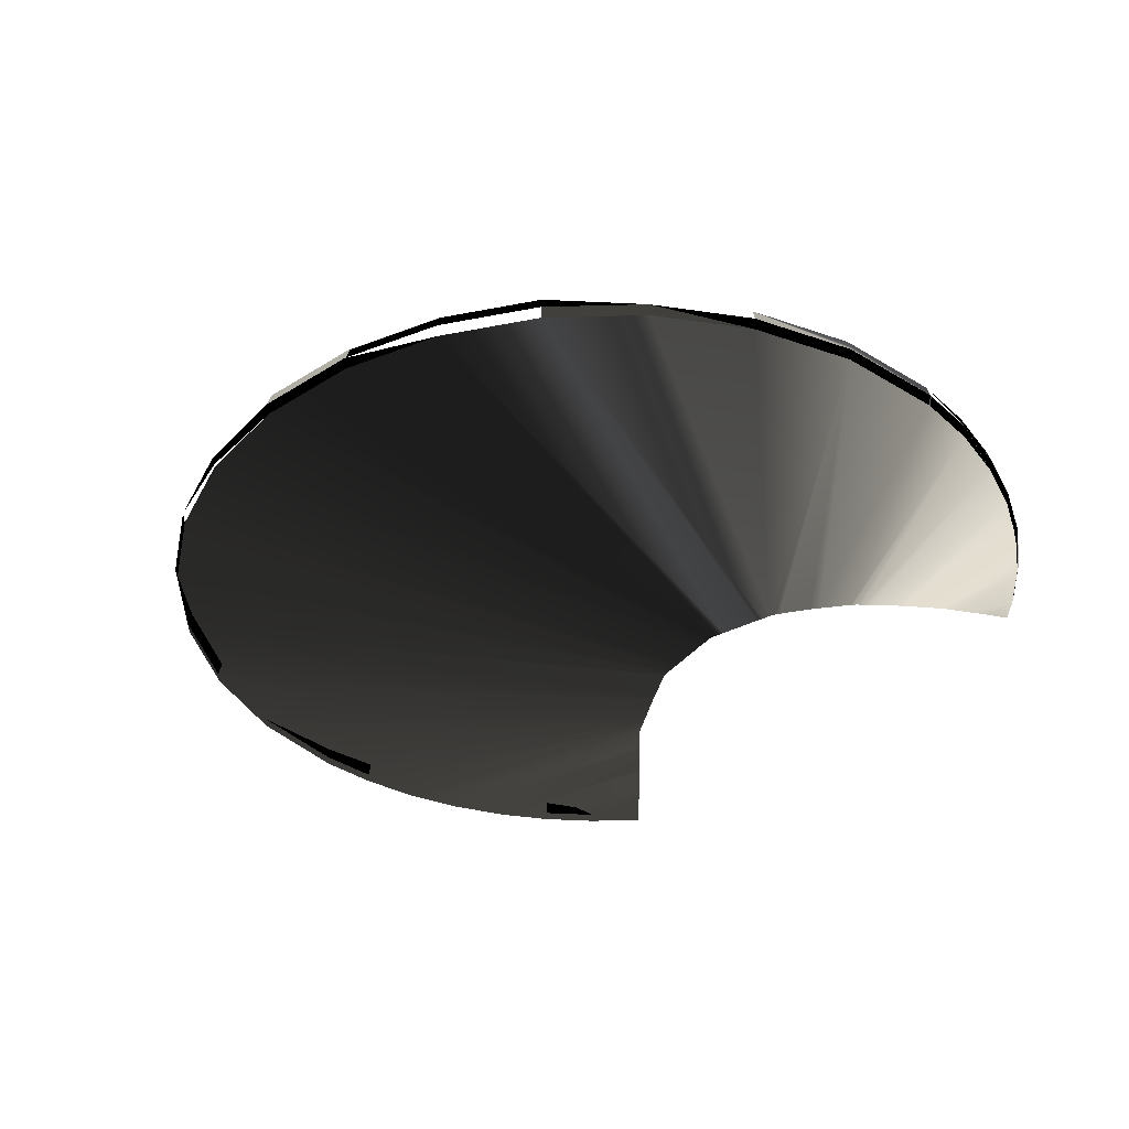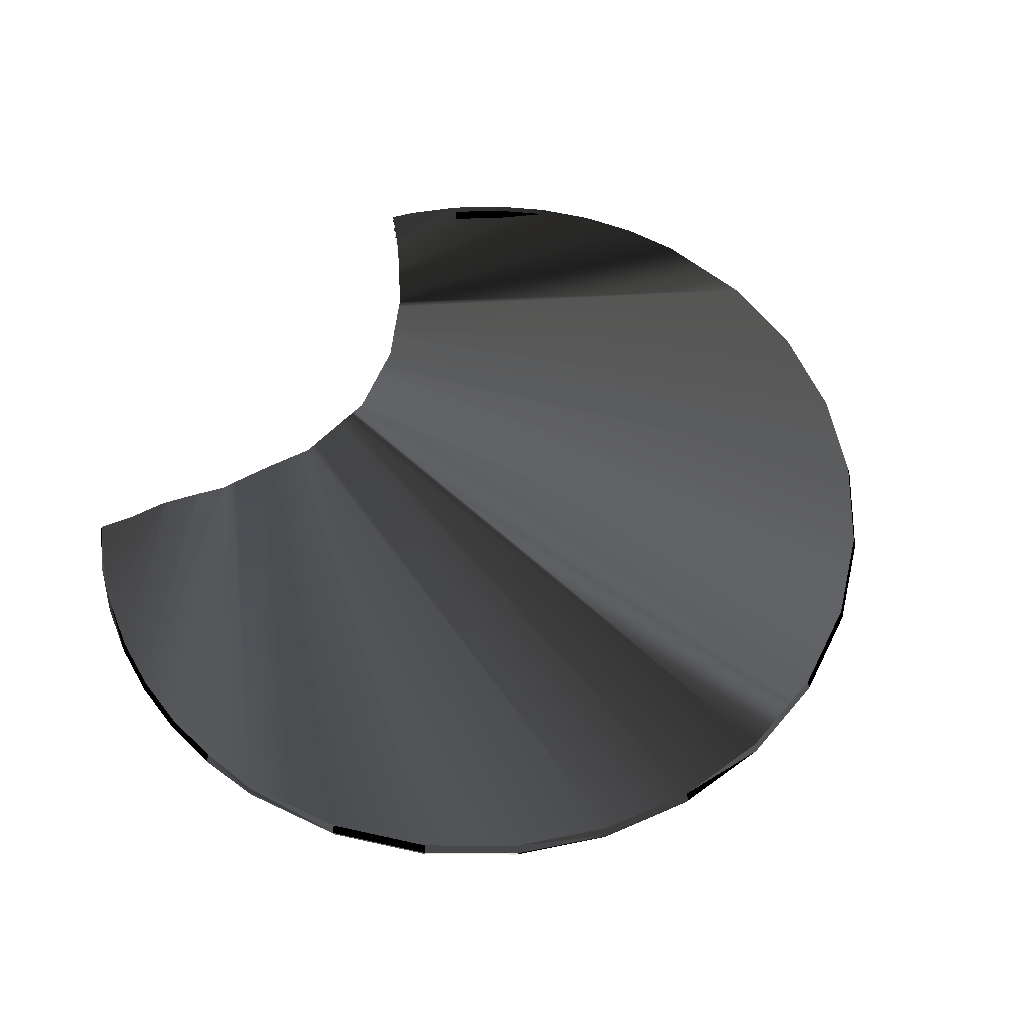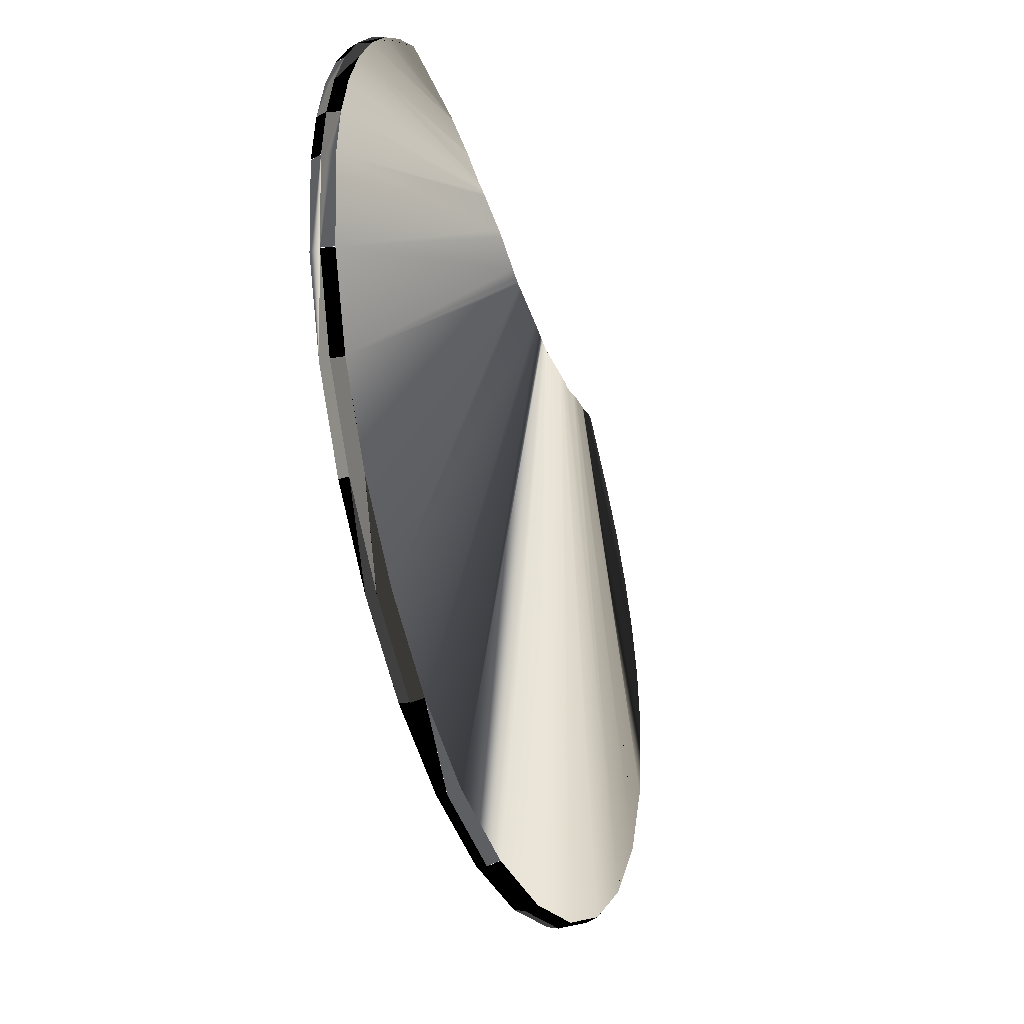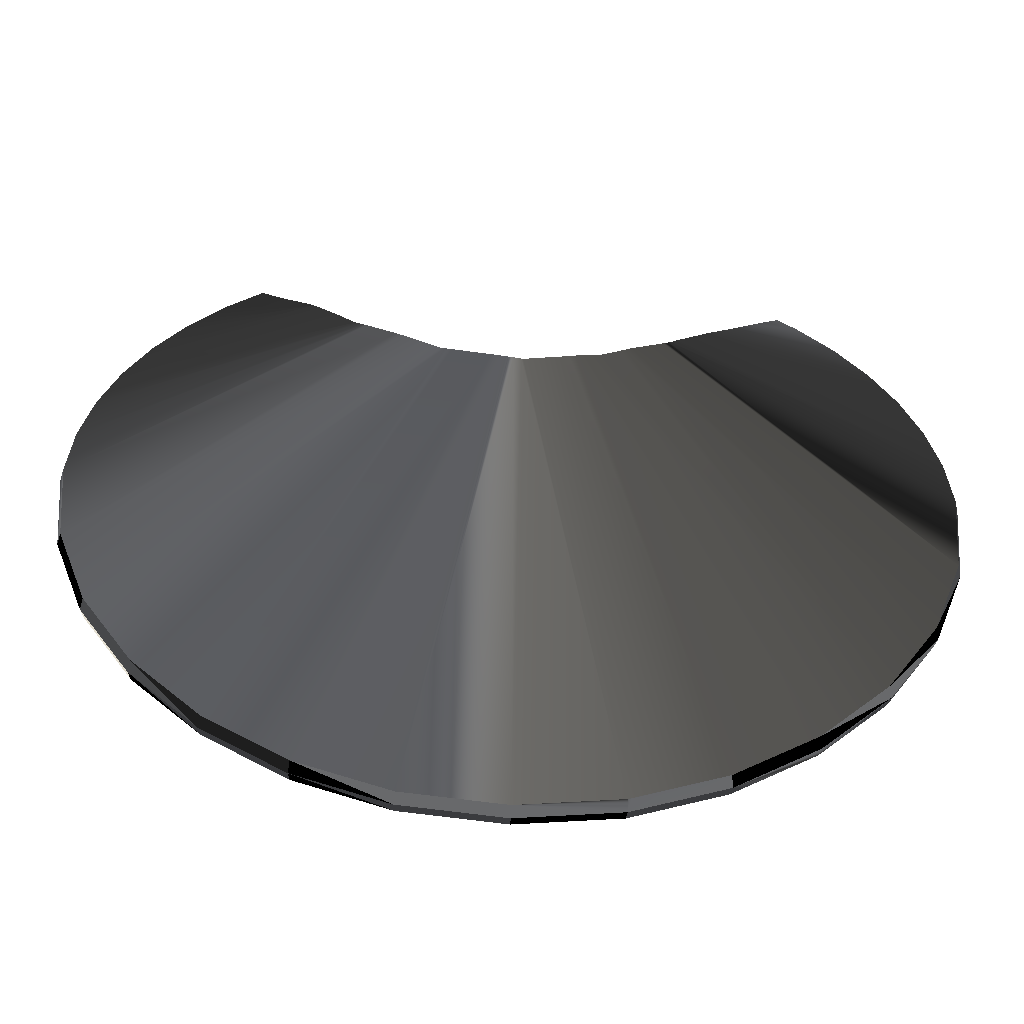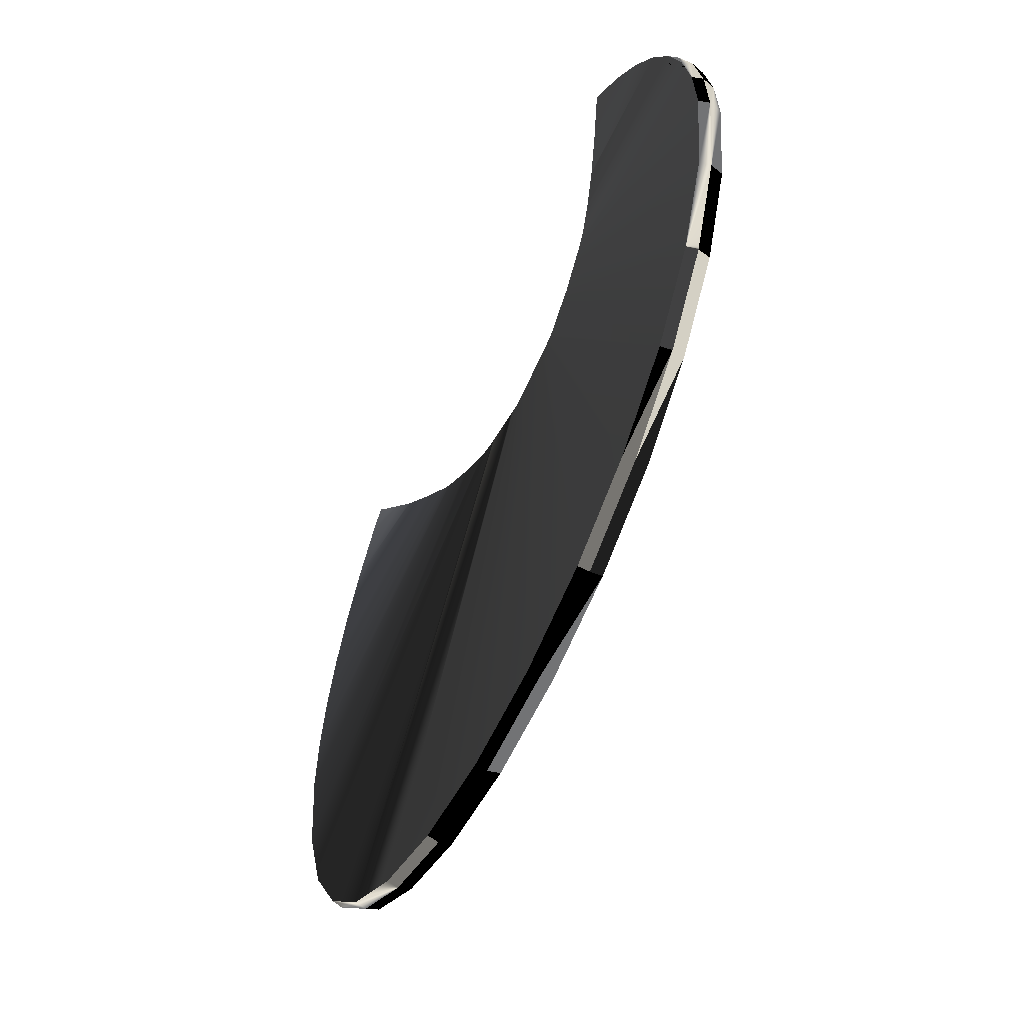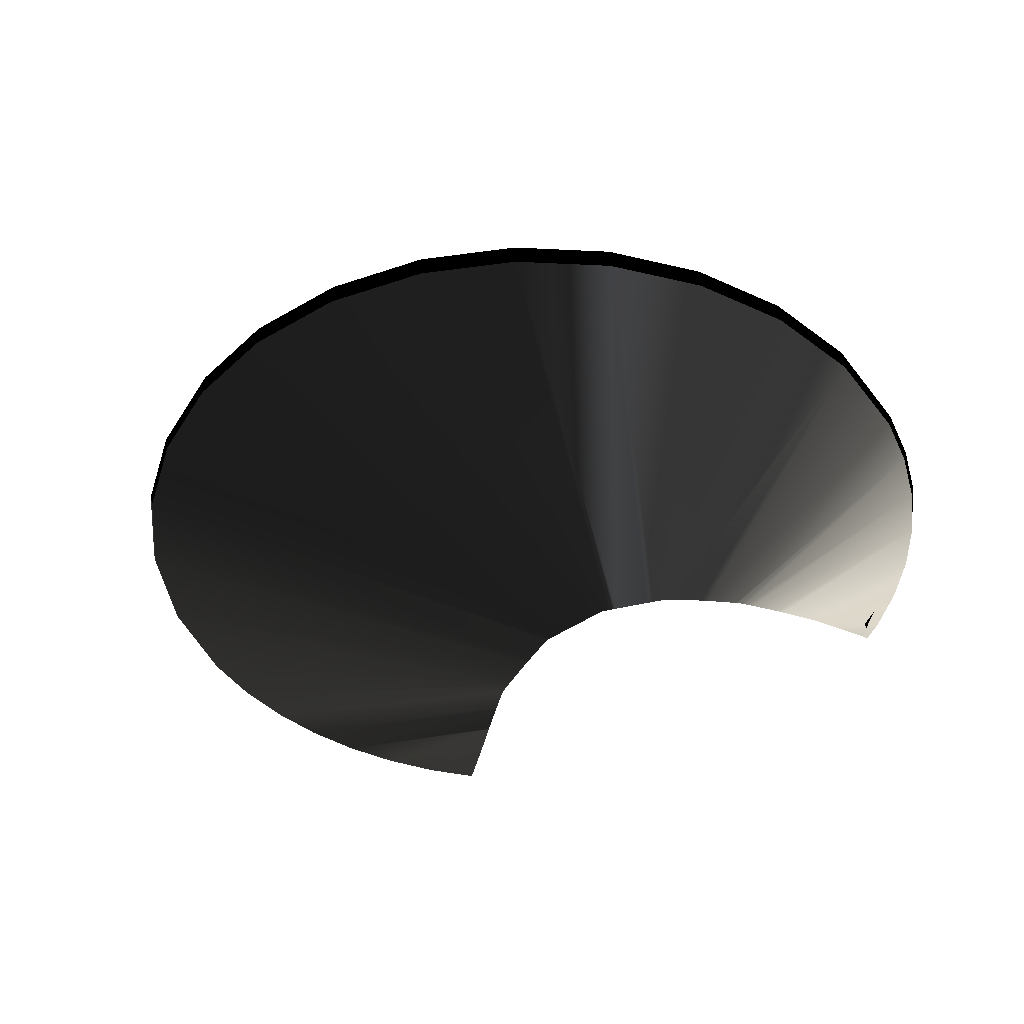
<metadata>
{"format":"obj","ext":"obj","renderer":"f3d","projection":"perspective","resolution":1024,"background":"white","views":[{"elev":-37.7,"azim":45.3,"up":"+Z"},{"elev":58.3,"azim":-56.8,"up":"+Z"},{"elev":-40.3,"azim":-70.6,"up":"+Y"},{"elev":-52.6,"azim":-2.6,"up":"+Y"},{"elev":-55.7,"azim":-115.4,"up":"+Y"},{"elev":-43.8,"azim":28.1,"up":"+Z"}]}
</metadata>
<code>
v  -23.79 73.93 -1.135
v  -23.64 73.7 -2.096
v  -27.44 70.38 -2.024
v  -27.62 70.58 -1.062
v  -30.82 66.58 -1.955
v  -31.02 66.76 -0.9917
v  -33.72 62.36 -1.892
v  -33.94 62.51 -0.9279
v  -36.07 57.76 -1.839
v  -36.31 57.87 -0.874
v  -37.82 52.83 -1.798
v  -38.07 52.91 -0.8323
v  -38.92 47.62 -1.77
v  -39.17 47.66 -0.8046
v  -39.29 42.18 -1.76
v  -39.55 42.18 -0.7943
v  -38.17 32.84 -1.789
v  -38.42 32.77 -0.8239
v  -35 24.3 -1.865
v  -35.23 24.17 -0.9012
v  -30.09 16.82 -1.98
v  -30.29 16.64 -1.017
v  -23.76 10.64 -2.121
v  -23.92 10.41 -1.161
v  -16.3 5.965 -2.263
v  -16.42 5.704 -1.304
v  -7.97 3.01 -2.37
v  -8.027 2.727 -1.412
v  1.032 1.977 -2.408
v  1.032 1.687 -1.451
v  10.03 3.01 -2.37
v  10.09 2.727 -1.412
v  18.37 5.965 -2.263
v  18.48 5.704 -1.304
v  25.83 10.64 -2.121
v  25.99 10.41 -1.161
v  32.16 16.82 -1.98
v  32.36 16.64 -1.017
v  37.06 24.3 -1.865
v  37.29 24.17 -0.9012
v  40.23 32.84 -1.789
v  40.48 32.77 -0.8239
v  41.35 42.18 -1.76
v  41.61 42.18 -0.7943
v  40.98 47.61 -1.77
v  41.23 47.65 -0.8046
v  39.89 52.82 -1.798
v  40.14 52.9 -0.8322
v  38.14 57.75 -1.839
v  38.38 57.87 -0.8739
v  35.79 62.35 -1.892
v  36.01 62.5 -0.9277
v  32.89 66.57 -1.954
v  33.1 66.75 -0.9915
v  29.52 70.37 -2.024
v  29.7 70.57 -1.062
v  -23.99 73.35 0.0069
v  -27.4 70.36 0.0633
v  -30.77 66.57 0.1328
v  -33.66 62.35 0.1958
v  -36.01 57.75 0.249
v  -37.76 52.82 0.2904
v  -38.85 47.61 0.3179
v  -39.22 42.19 0.3284
v  -38.1 32.84 0.2994
v  -34.94 24.31 0.2228
v  -30.05 16.83 0.108
v  -23.73 10.65 -0.0328
v  -16.28 5.974 -0.1741
v  -7.961 3.017 -0.2796
v  1.032 1.983 -0.3179
v  10.02 3.017 -0.2796
v  18.35 5.974 -0.1741
v  25.79 10.65 -0.0328
v  32.11 16.83 0.108
v  37 24.31 0.2228
v  40.16 32.84 0.2994
v  41.28 42.19 0.3284
v  40.91 47.61 0.3179
v  39.82 52.82 0.2905
v  38.08 57.74 0.2491
v  35.73 62.34 0.196
v  32.85 66.56 0.1331
v  29.48 70.35 0.0636
v  27.82 72 -0.4886
v  27.71 71.9 0.0344
v  27.94 72.11 -1.095
v  27.84 72.02 -1.543
v  27.73 71.92 -2.058
v  -21.59 71.03 0.8956
v  -18.86 68.94 1.692
v  -18.59 68.66 1.784
v  -18.55 68.62 1.797
v  -18.53 68.61 1.801
v  -16.31 66.32 2.415
v  -16.14 66.14 2.456
v  -14.31 64.26 2.83
v  -14.14 64.15 2.861
v  -13.69 63.89 2.937
v  -13.36 63.69 2.984
v  -13.1 63.53 3.015
v  -10.26 61.82 3.352
v  -9.672 61.47 3.403
v  -6.945 59.83 3.549
v  -6.224 59.4 3.586
v  -5.884 59.19 3.594
v  -5.514 59.12 3.611
v  -4.825 59 3.629
v  -1.083 58.3 3.683
v  -0.3617 58.17 3.69
v  0.3303 58.04 3.69
v  26.34 70.71 0.5128
v  24.92 69.47 0.9528
v  23.4 68.15 1.419
v  23.09 67.88 1.501
v  22.83 67.68 1.565
v  20.38 65.85 2.159
v  19.84 65.45 2.274
v  19.47 65.17 2.34
v  17 63.32 2.801
v  16.55 62.99 2.867
v  16.32 62.81 2.894
v  16.15 62.73 2.913
v  15.54 62.41 2.965
v  12.42 60.8 3.329
v  11.77 60.46 3.364
v  11.2 60.17 3.38
v  9.312 59.19 3.484
v  7.738 58.88 3.591
v  7.009 58.74 3.609
v  6.341 58.61 3.616
v  5.688 58.48 3.615
v  1.951 57.74 3.664
v  1.796 57.77 3.67
v  1.043 57.91 3.683
v  -22.2 72.38 -0.5383
v  -21.11 71.26 -0.0281
v  -20.98 71.12 -1.103
v  26.33 70.7 -1.564
v  25.08 69.61 -1.176
v  23.42 68.17 -0.6655
v  23.09 67.88 -0.5788
v  22.74 67.62 -0.4936
v  20.45 65.9 0.0653
v  19.83 65.44 0.1966
v  17.68 63.83 0.5993
v  17.05 63.36 0.7119
v  16.56 62.99 0.7844
v  16.32 62.81 0.8124
v  16.11 62.7 0.8363
v  13.31 61.26 1.167
v  12.43 60.8 1.244
v  9.716 59.4 1.398
v  9.312 59.19 1.42
v  8.681 59.07 1.462
v  7.776 58.89 1.502
v  7.001 58.74 1.522
v  3.428 58.03 1.571
v  2.622 57.88 1.578
v  1.951 57.74 1.577
v  1.839 57.76 1.58
v  1.043 57.91 1.594
v  0.289 58.05 1.601
v  -3.488 58.75 1.548
v  -4.144 58.87 1.549
v  -4.817 58.99 1.542
v  -5.553 59.13 1.522
v  -5.884 59.19 1.5
v  -8.675 60.87 1.356
v  -9.155 61.16 1.345
v  -9.685 61.48 1.317
v  -12.61 63.24 0.9746
v  -13.05 63.5 0.9379
v  -13.37 63.69 0.9014
v  -13.75 63.92 0.8466
v  -14.31 64.26 0.7471
v  -20.92 71.07 -1.081
v  -20.92 71.07 -1.081
v  -18.57 68.64 -0.2875
v  -18.45 68.52 -0.2556
v  -16.36 66.37 0.3221
v  -16.13 66.13 0.3783
v  -15.95 65.95 0.412
g Circle001
f -183 -182 -181 -180
f -180 -181 -179 -178
f -178 -179 -177 -176
f -176 -177 -175 -174
f -174 -175 -173 -172
f -172 -173 -171 -170
f -170 -171 -169 -168
f -168 -169 -167 -166
f -166 -167 -165 -164
f -164 -165 -163 -162
f -162 -163 -161 -160
f -160 -161 -159 -158
f -158 -159 -157 -156
f -156 -157 -155 -154
f -154 -155 -153 -152
f -152 -153 -151 -150
f -150 -151 -149 -148
f -148 -149 -147 -146
f -146 -147 -145 -144
f -144 -145 -143 -142
f -142 -143 -141 -140
f -140 -141 -139 -138
f -138 -139 -137 -136
f -136 -137 -135 -134
f -134 -135 -133 -132
f -132 -133 -131 -130
f -130 -131 -129 -128
f -127 -183 -180 -126
f -126 -180 -178 -125
f -125 -178 -176 -124
f -124 -176 -174 -123
f -123 -174 -172 -122
f -122 -172 -170 -121
f -121 -170 -168 -120
f -120 -168 -166 -119
f -119 -166 -164 -118
f -118 -164 -162 -117
f -117 -162 -160 -116
f -116 -160 -158 -115
f -115 -158 -156 -114
f -114 -156 -154 -113
f -113 -154 -152 -112
f -112 -152 -150 -111
f -111 -150 -148 -110
f -110 -148 -146 -109
f -109 -146 -144 -108
f -108 -144 -142 -107
f -107 -142 -140 -106
f -106 -140 -138 -105
f -105 -138 -136 -104
f -104 -136 -134 -103
f -103 -134 -132 -102
f -102 -132 -130 -101
f -101 -130 -128 -100
f -99 -98 -100 -128
f -99 -128 -97
f -96 -97 -128 -129
f -96 -129 -95
f -94 -127 -126 -93
f -92 -93 -126 -125
f -91 -92 -125 -124
f -90 -91 -124 -89
f -89 -124 -123 -88
f -87 -88 -123 -86
f -86 -123 -122 -85
f -85 -122 -121 -84
f -84 -121 -120 -83
f -82 -83 -120 -119
f -81 -82 -119 -80
f -80 -119 -118 -79
f -78 -79 -118 -77
f -77 -118 -117 -116
f -76 -77 -116 -75
f -75 -116 -115 -74
f -74 -115 -114 -73
f -100 -98 -72 -71
f -101 -100 -71 -70
f -101 -70 -69 -68
f -102 -101 -68 -67
f -103 -102 -67 -66
f -104 -103 -66 -65
f -104 -65 -64 -105
f -105 -64 -63 -62
f -105 -62 -61 -106
f -107 -106 -61 -60
f -107 -60 -59 -108
f -108 -59 -58 -109
f -109 -58 -57 -56
f -109 -56 -55 -110
f -110 -55 -54 -111
f -111 -54 -53 -52
f -112 -111 -52 -51
f -112 -51 -50 -113
f -113 -50 -49 -114
f -114 -49 -73
f -183 -127 -94 -48
f -48 -94 -47
f -46 -182 -48
f -48 -182 -183
f -93 -47 -94
f -45 -95 -129 -44
f -44 -129 -131 -43
f -42 -43 -131 -41
f -41 -131 -133 -40
f -40 -133 -135 -39
f -38 -39 -135 -137
f -37 -38 -137 -139
f -36 -37 -139 -35
f -34 -35 -139 -141
f -33 -34 -141 -143
f -32 -33 -143 -31
f -30 -31 -143 -29
f -29 -143 -145 -147
f -28 -29 -147 -149
f -27 -28 -149 -26
f -26 -149 -151 -25
f -25 -151 -153 -24
f -23 -24 -153 -155
f -22 -23 -155 -157
f -21 -22 -157 -20
f -20 -157 -159 -19
f -18 -19 -159 -161
f -17 -18 -161 -163
f -16 -17 -163 -15
f -15 -163 -165 -14
f -13 -14 -165 -167
f -12 -13 -167 -11
f -11 -167 -169 -10
f -10 -169 -171 -9
f -9 -171 -173 -8
f -181 -182 -46 -7
f -179 -181 -7 -6
f -179 -6 -5 -177
f -177 -5 -4 -3
f -175 -177 -3 -2
f -173 -175 -2 -1
f -8 -173 -1
f -48 -47 -46
f -7 -46 -47 -6
f -5 -6 -47 -4
f -4 -47 -93 -92
f -4 -92 -91 -90
f -3 -4 -90 -2
f -2 -90 -89 -1
f -1 -89 -88 -8
f -8 -88 -87
f -79 -78 -16 -80
f -80 -16 -15 -14
f -81 -80 -14 -13
f -82 -81 -13 -12
f -83 -82 -12 -11
f -84 -83 -11 -10
f -85 -84 -10 -9
f -86 -85 -9 -87
f -87 -9 -8
f -51 -24 -23 -50
f -50 -23 -22 -49
f -73 -49 -22 -21
f -74 -73 -21 -75
f -75 -21 -20 -19
f -76 -75 -19 -18
f -77 -76 -18 -17
f -78 -77 -17 -16
f -56 -30 -29 -55
f -55 -29 -28 -27
f -54 -55 -27 -53
f -52 -53 -27 -26
f -52 -26 -25 -51
f -51 -25 -24
f -62 -35 -34 -61
f -60 -61 -34 -33
f -60 -33 -32 -59
f -58 -59 -32 -57
f -57 -32 -31 -30
f -57 -30 -56
f -69 -42 -41 -68
f -68 -41 -40 -67
f -67 -40 -39 -66
f -65 -66 -39 -38
f -65 -38 -37 -64
f -64 -37 -36 -63
f -63 -36 -35 -62
f -99 -97 -96 -95
f -98 -99 -95 -45
f -72 -98 -45 -44
f -71 -72 -44 -43
f -71 -43 -42 -70
f -70 -42 -69

</code>
